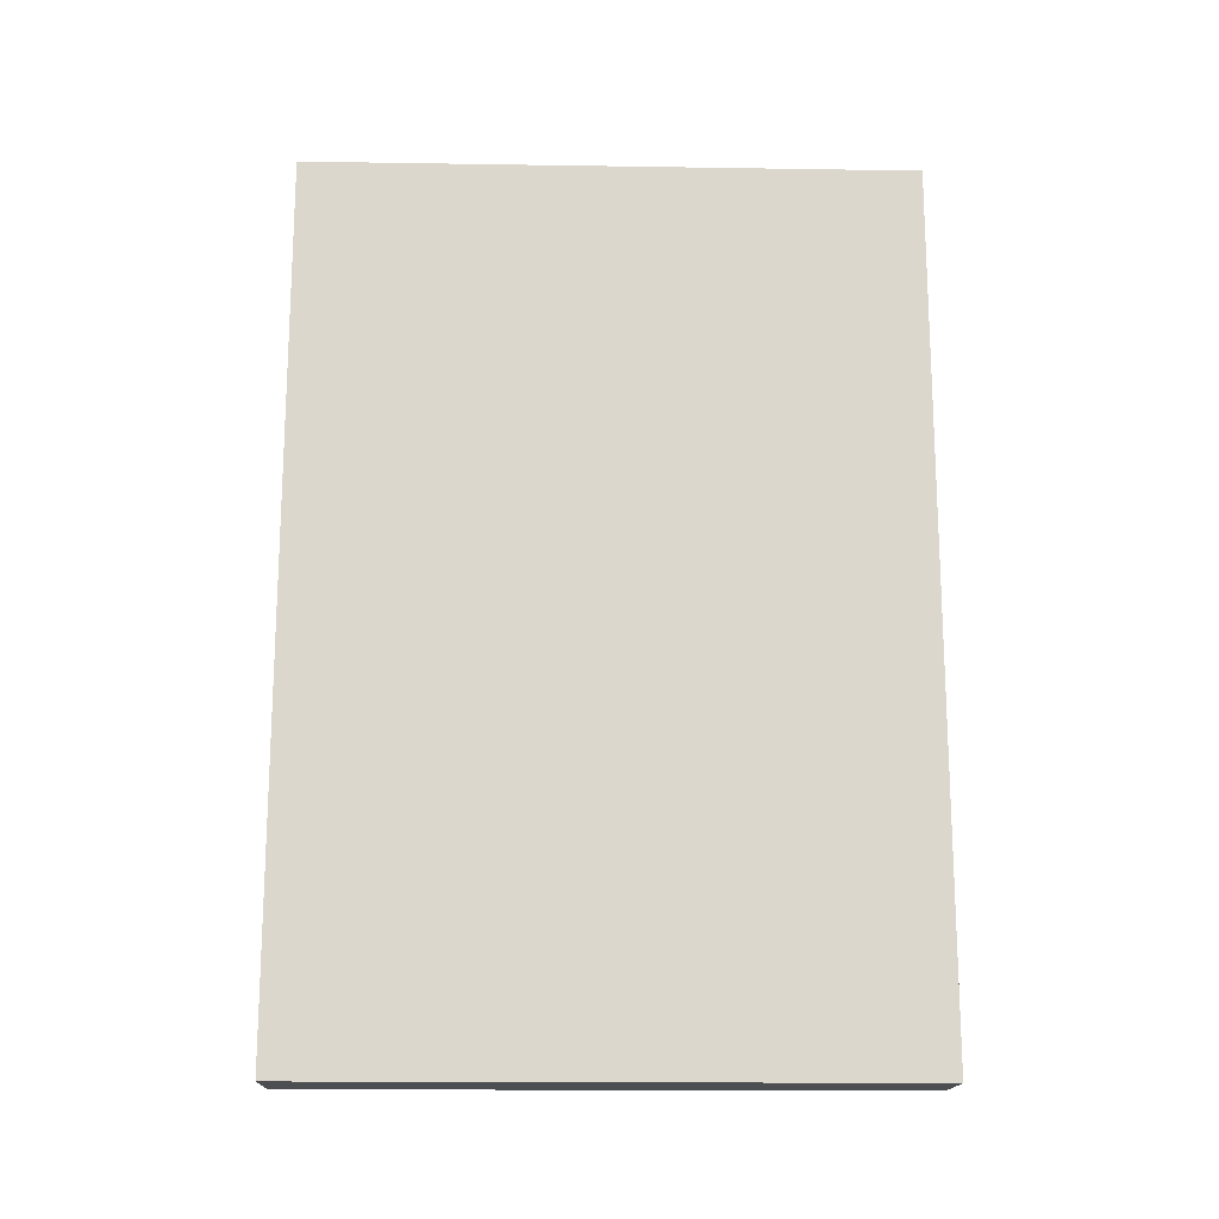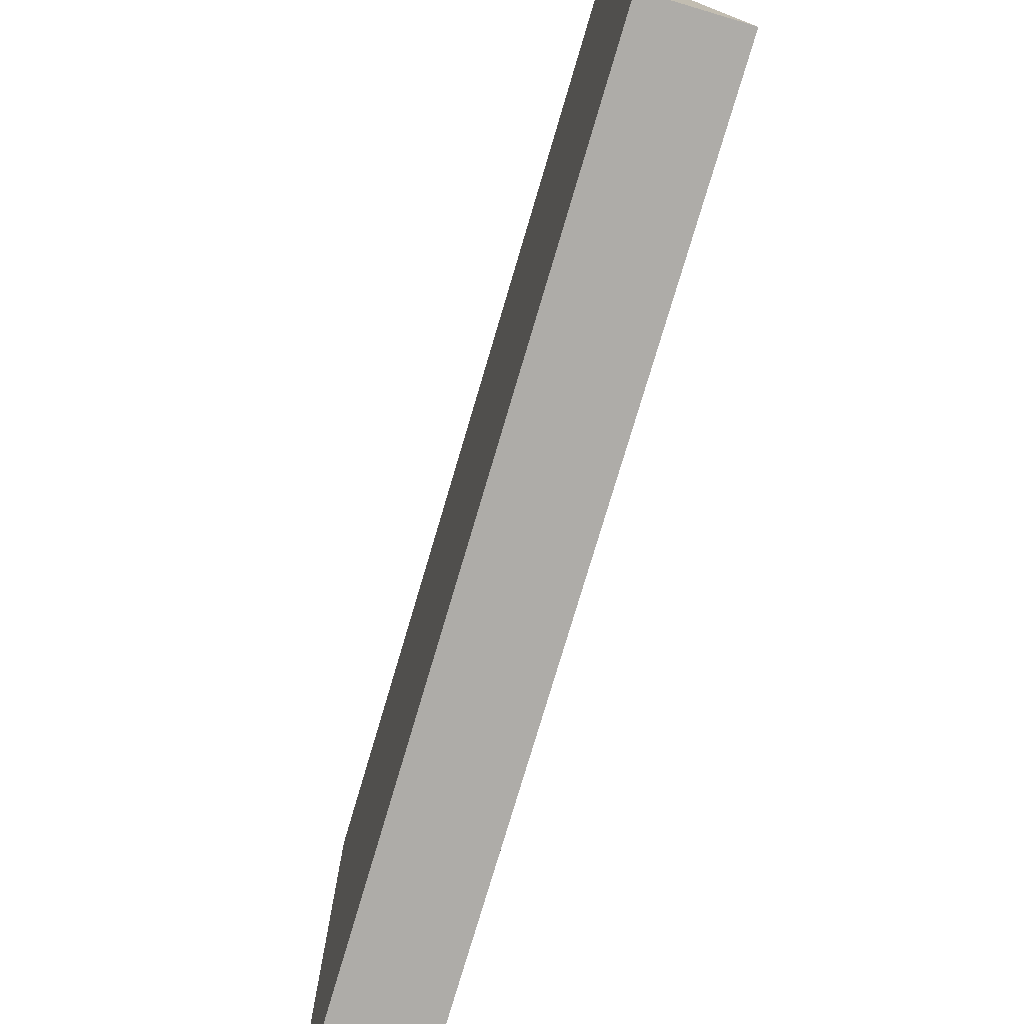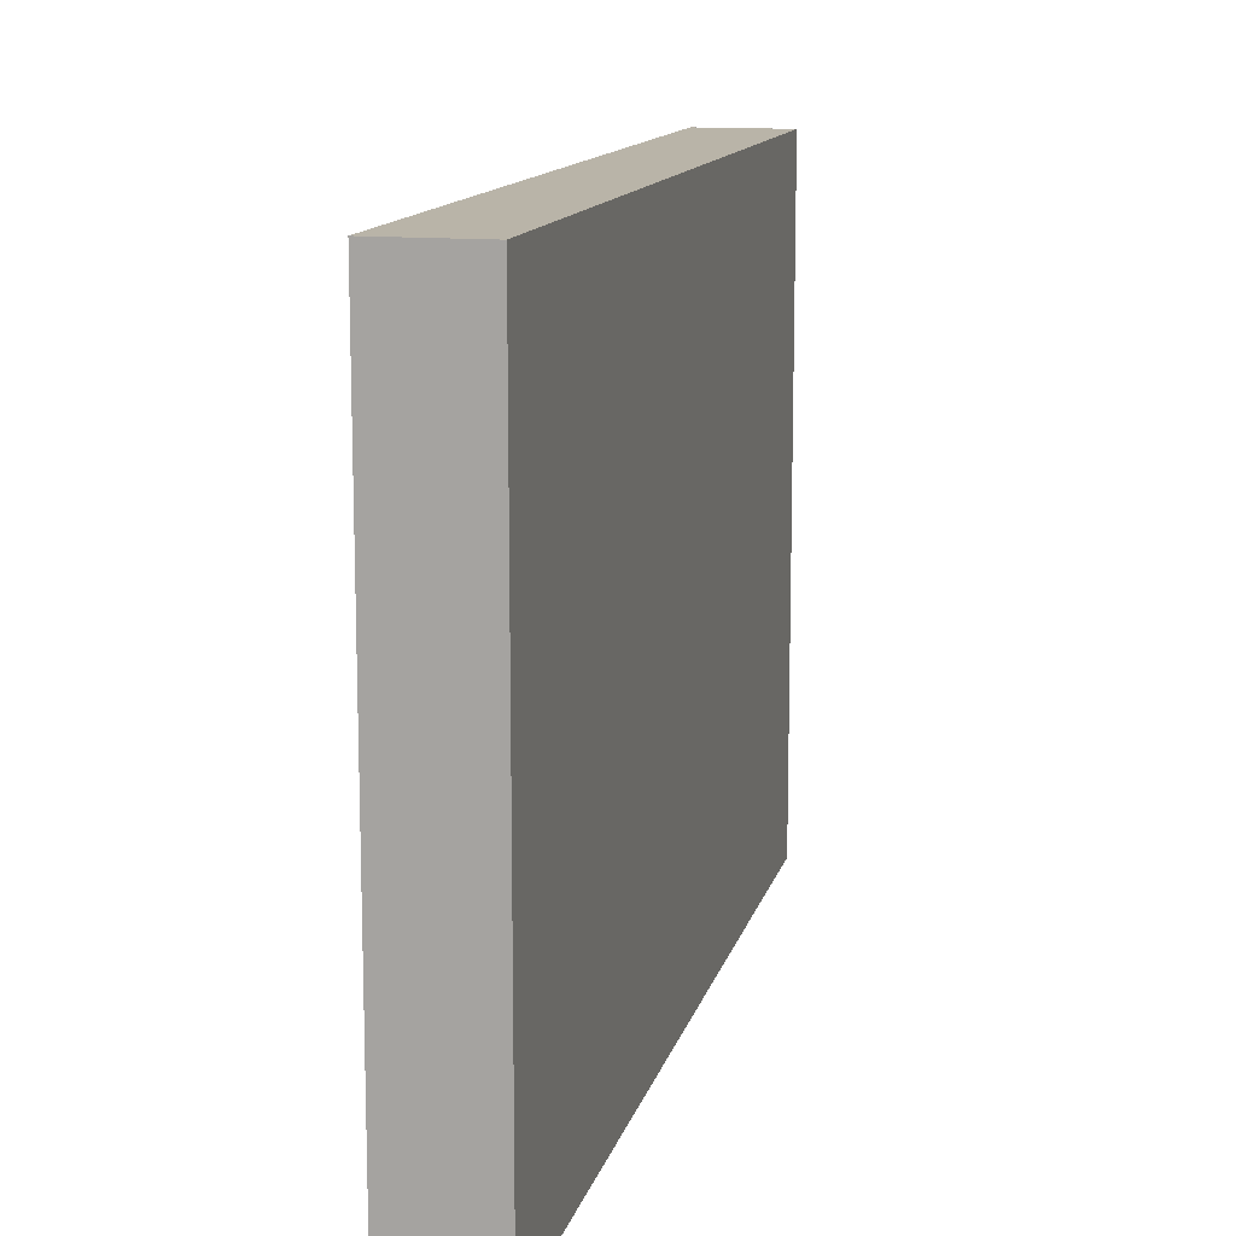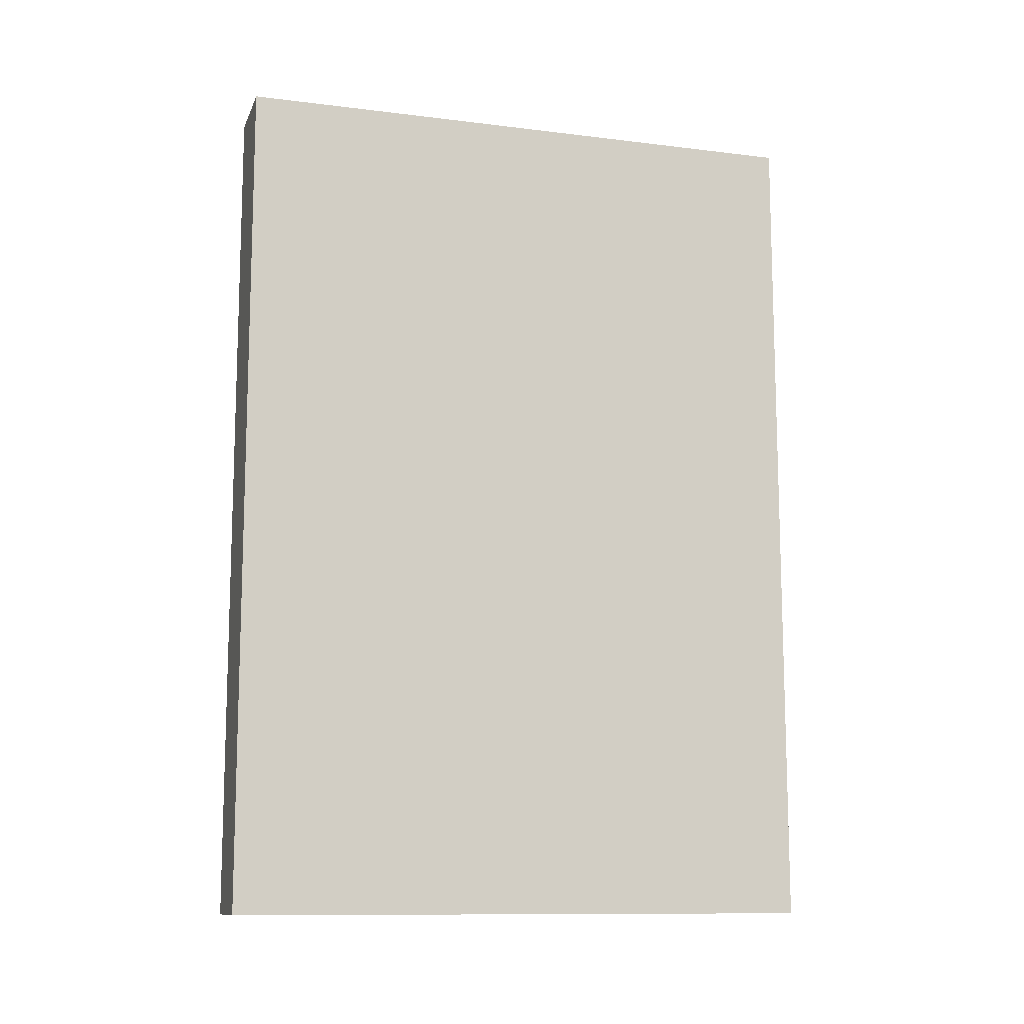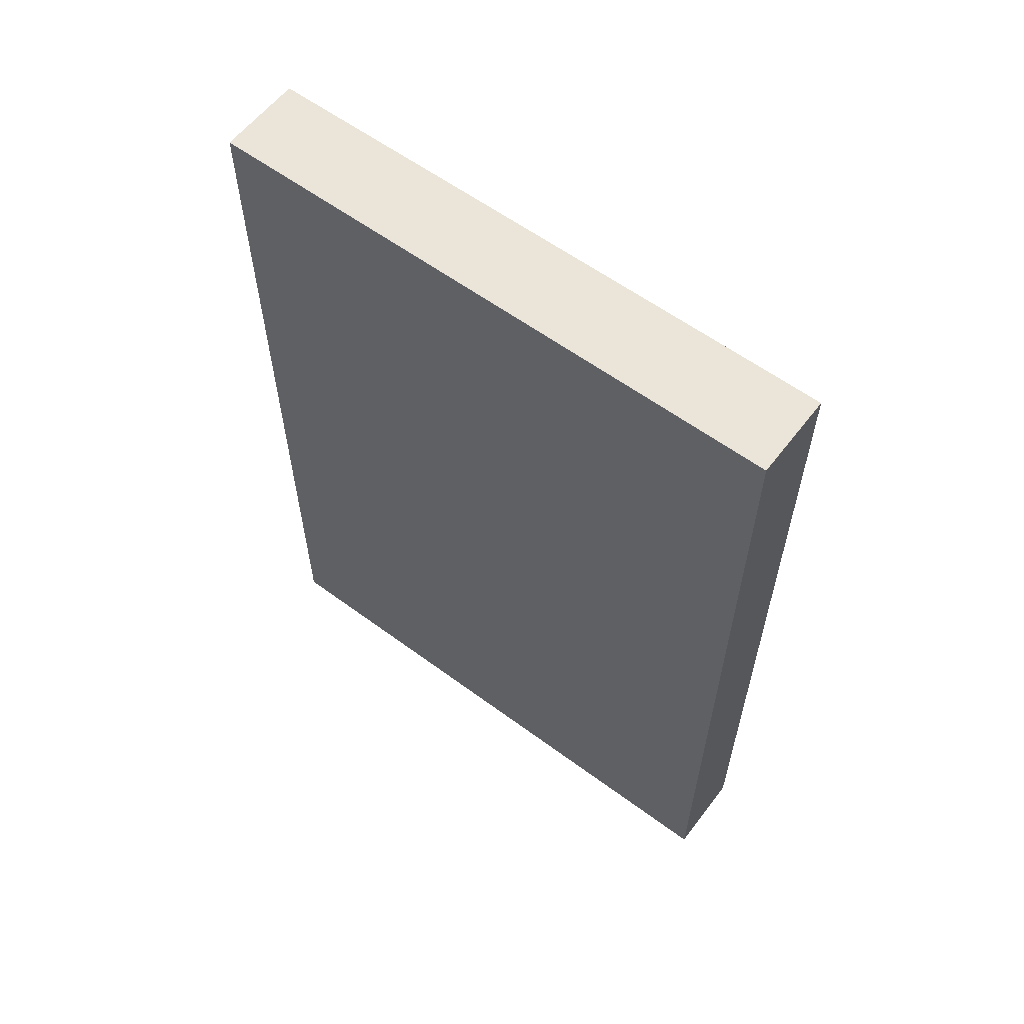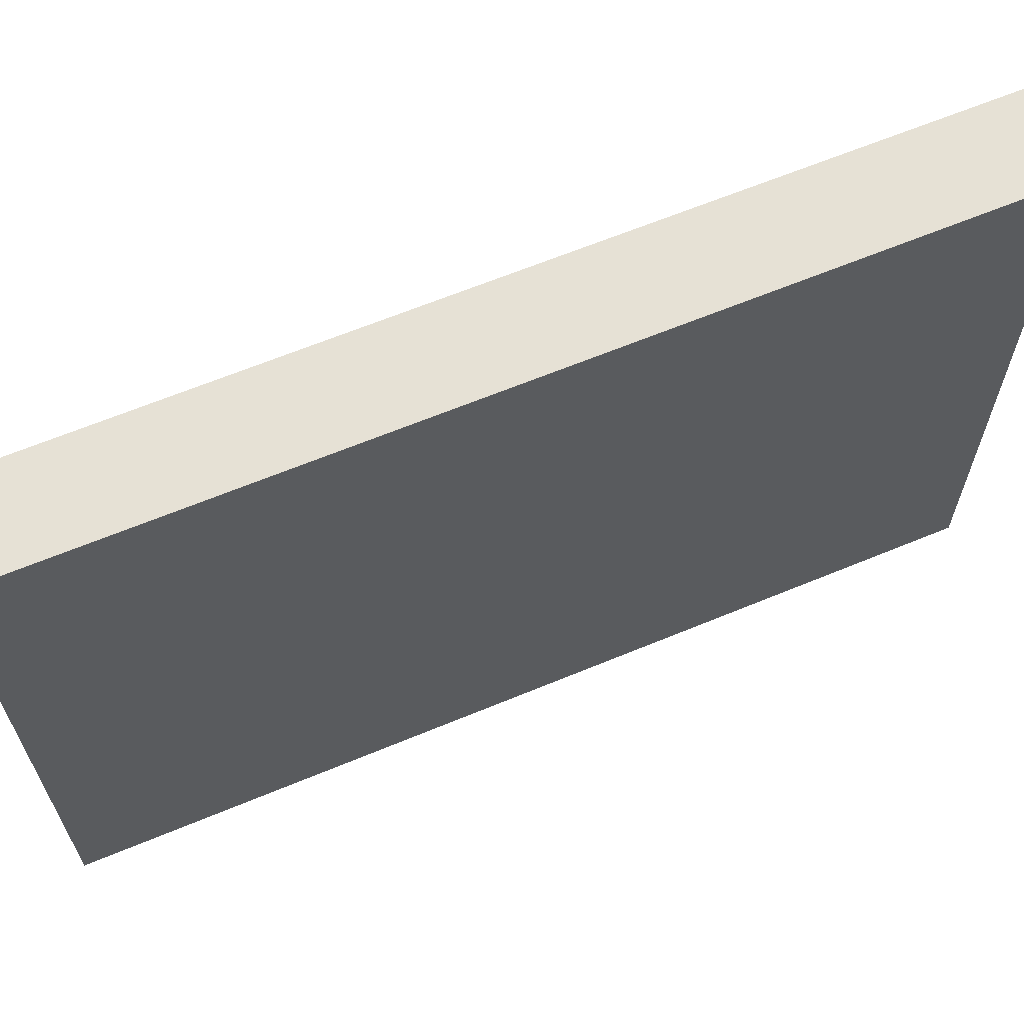
<metadata>
{"format":"obj","ext":"obj","renderer":"f3d","projection":"perspective","resolution":1024,"background":"white","views":[{"elev":-16.6,"azim":88.2,"up":"+Z"},{"elev":-76.8,"azim":163.5,"up":"+Y"},{"elev":13.1,"azim":-166.7,"up":"+Y"},{"elev":-11.5,"azim":-106.6,"up":"+Z"},{"elev":59.3,"azim":-52.8,"up":"+Z"},{"elev":64.5,"azim":-112.7,"up":"+Y"}]}
</metadata>
<code>
o Cube
v 0.2 1.4 -2.01
v 0.2 -1.4 -2.01
v 0.2 1.4 2.01
v 0.2 -1.4 2.01
v -0.2 1.4 -2.01
v -0.2 -1.4 -2.01
v -0.2 1.4 2.01
v -0.2 -1.4 2.01
f 1 5 7 3
f 4 3 7 8
f 8 7 5 6
f 6 2 4 8
f 2 1 3 4
f 6 5 1 2

</code>
